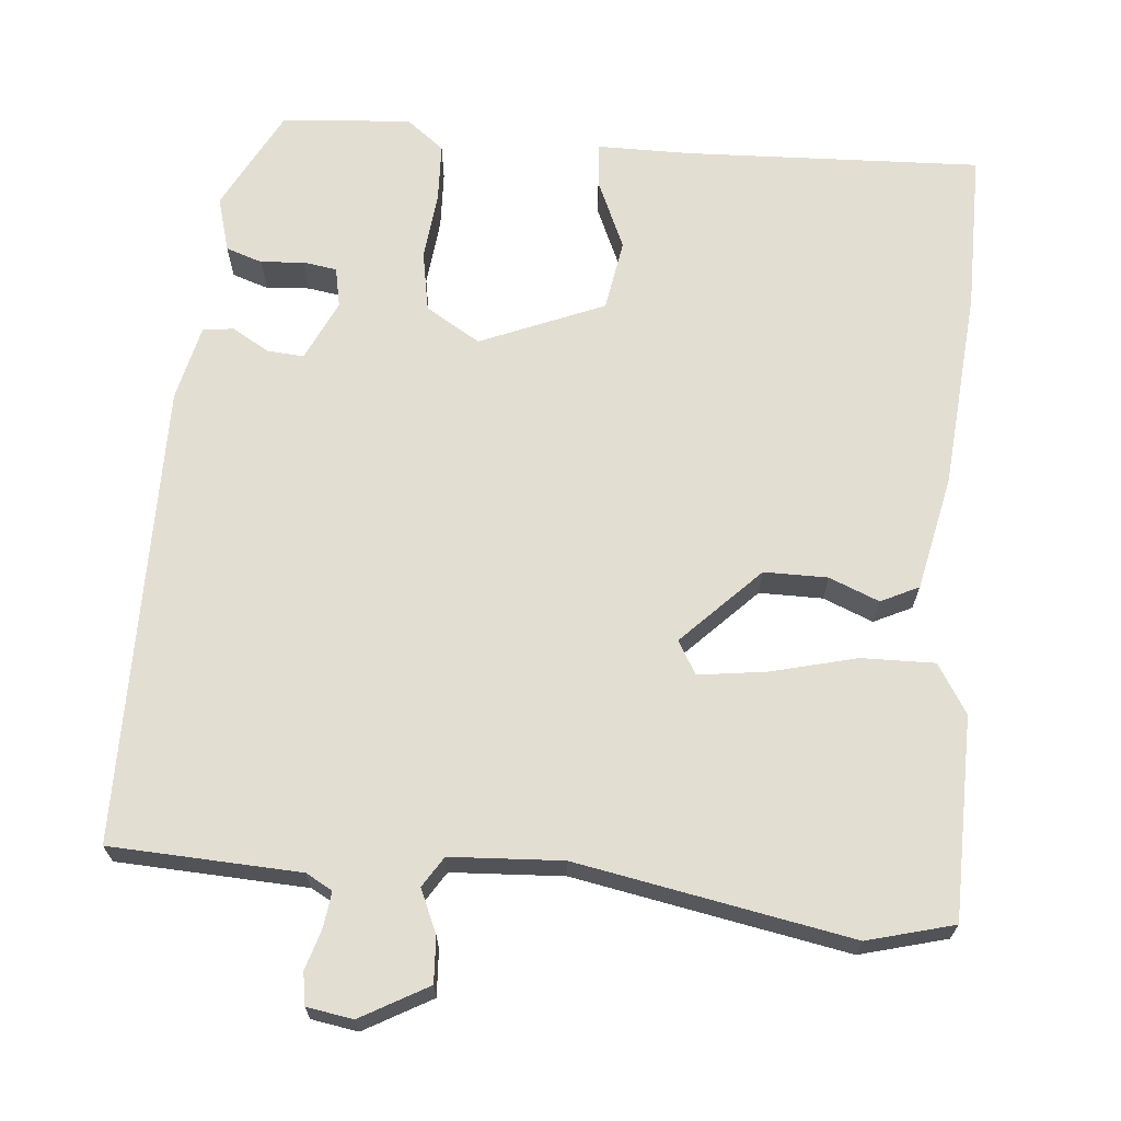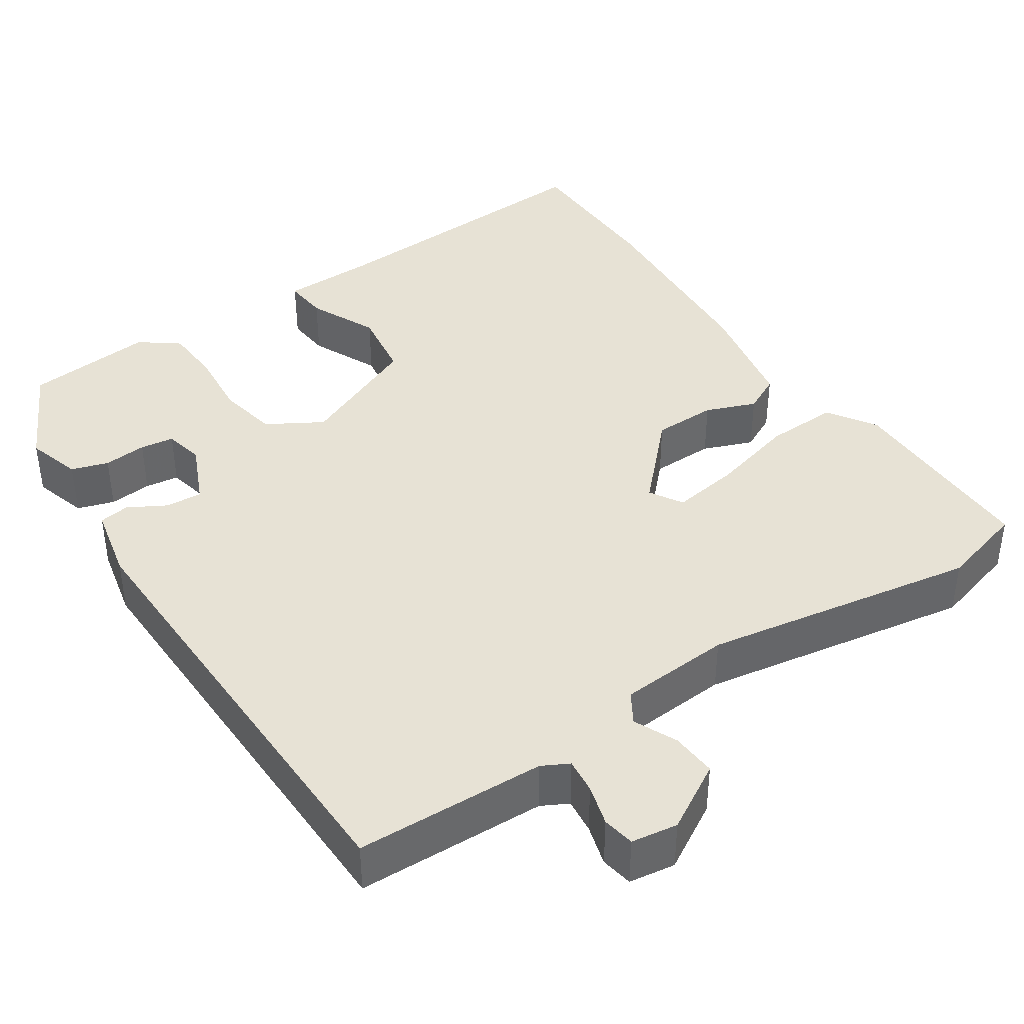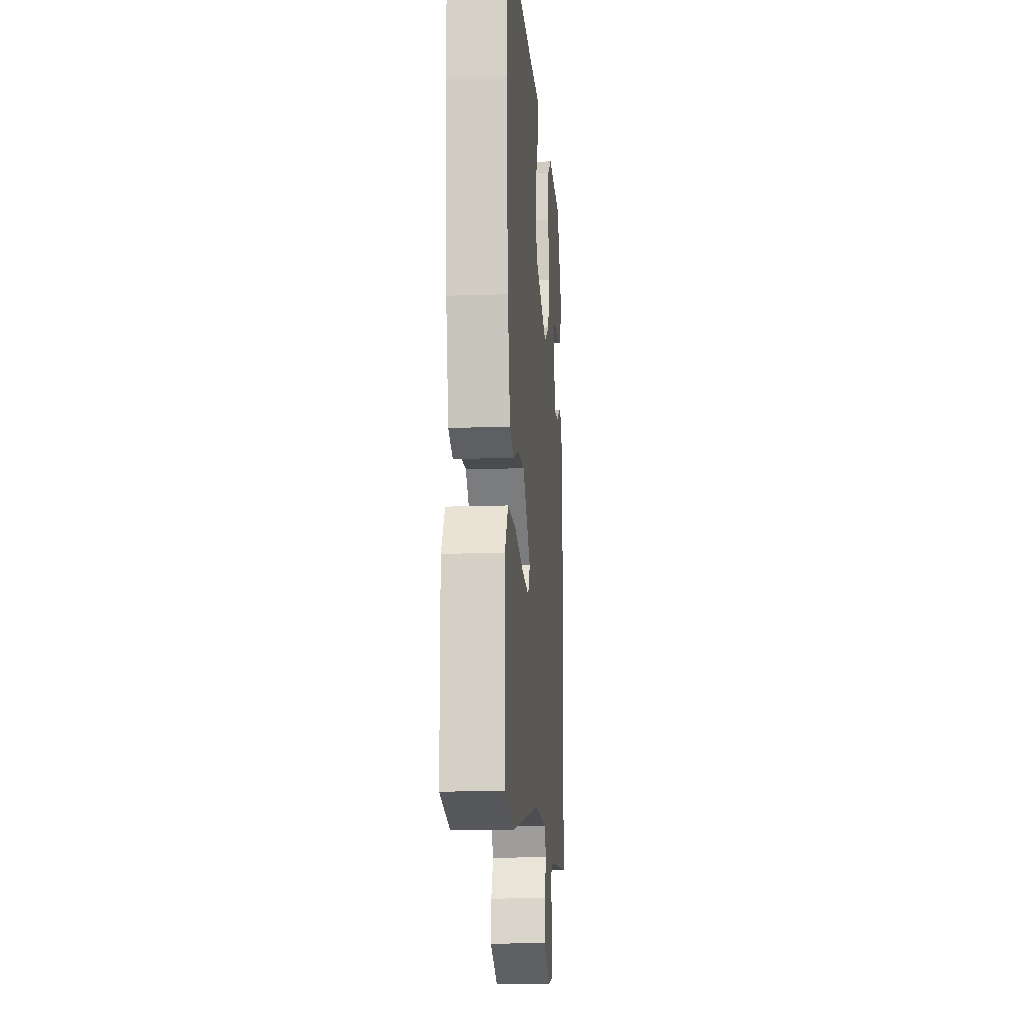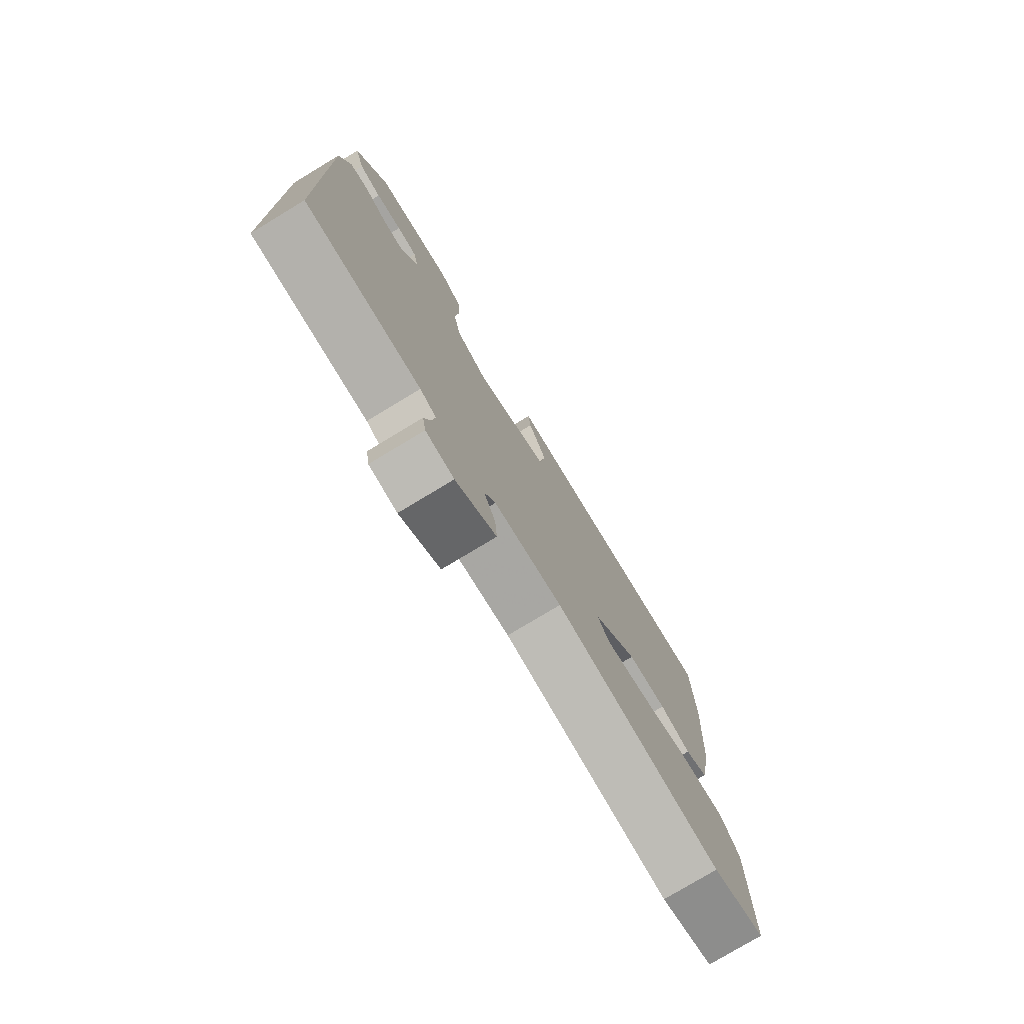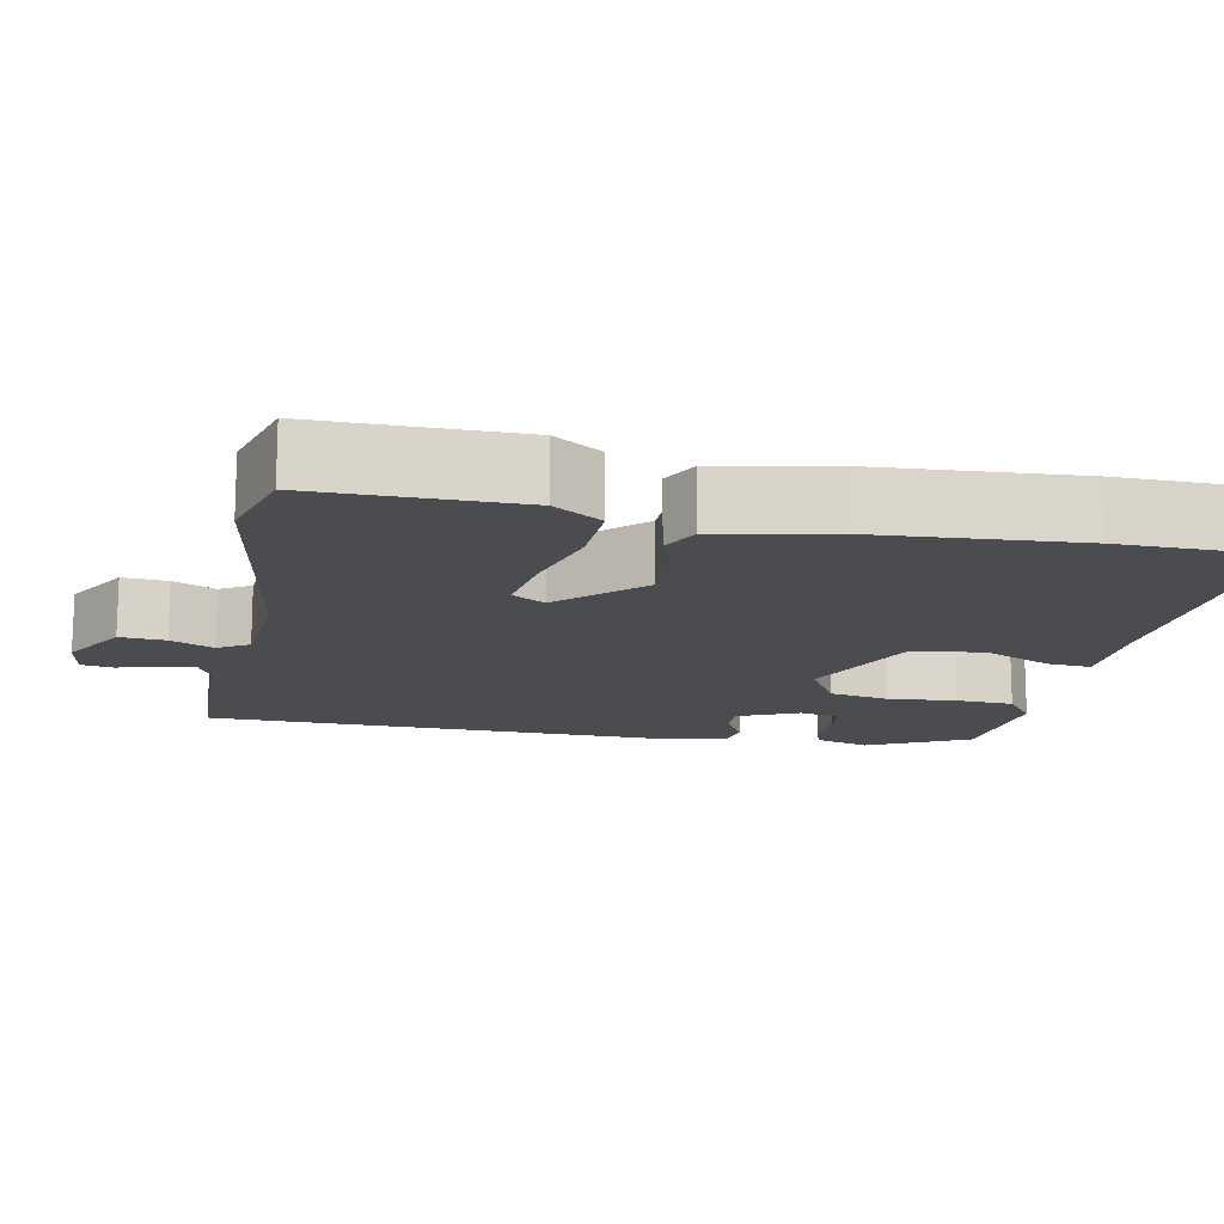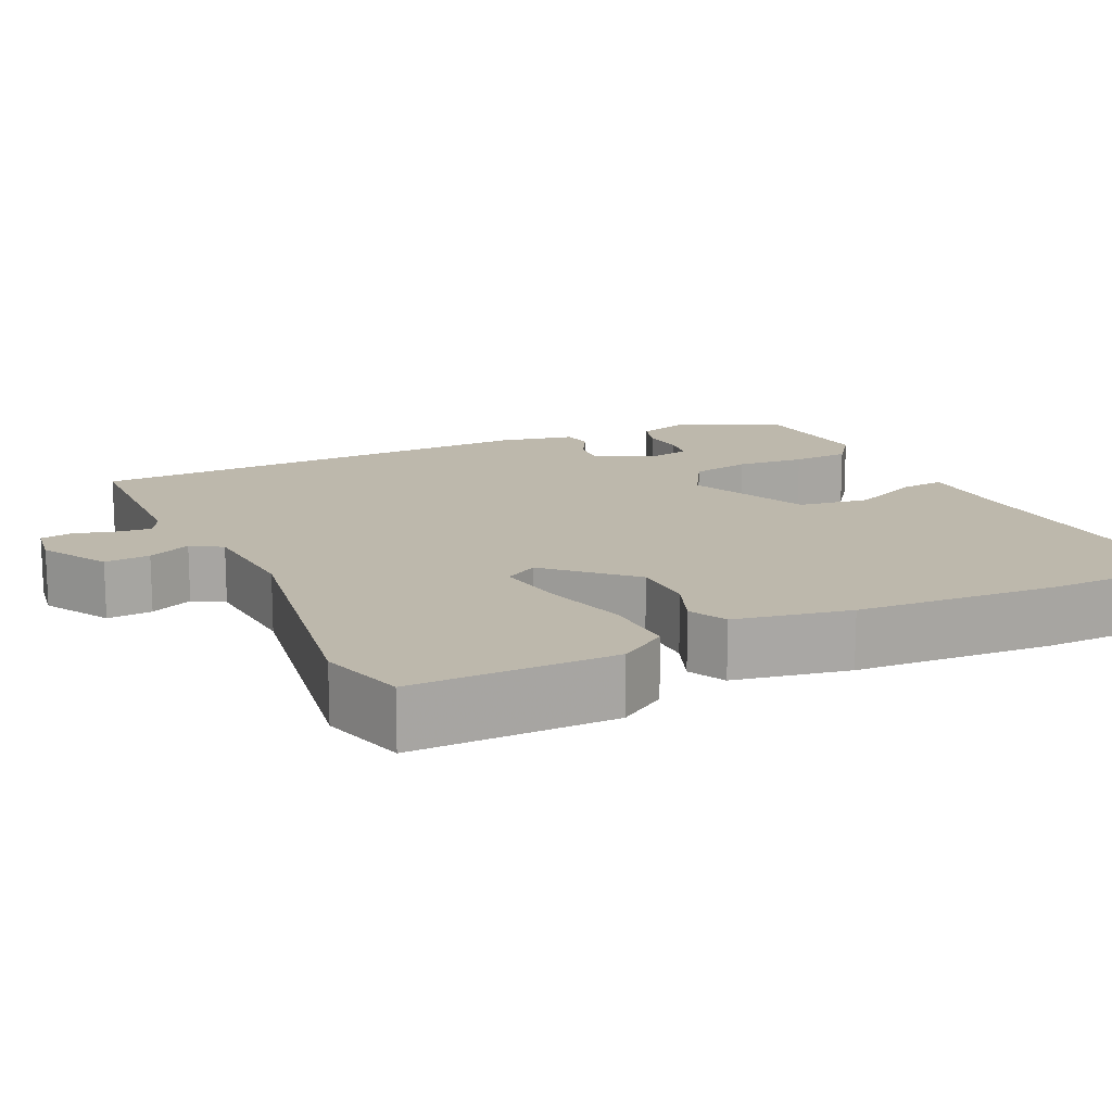
<metadata>
{"format":"obj","ext":"obj","renderer":"f3d","projection":"perspective","resolution":1024,"background":"white","views":[{"elev":67.7,"azim":-174.1,"up":"+Y"},{"elev":40.3,"azim":146.2,"up":"+Y"},{"elev":-13.0,"azim":-85.2,"up":"+Z"},{"elev":-77.6,"azim":121.1,"up":"+Z"},{"elev":-14.7,"azim":-101.4,"up":"+Y"},{"elev":14.9,"azim":-115.6,"up":"+Y"}]}
</metadata>
<code>
v -0.41 0.07 -0.525
v -0.52 0.07 -0.494
v -0.52 0.07 -0.236
v -0.48 0.07 -0.174
v -0.387 0.07 -0.177
v -0.278 0.07 -0.206
v -0.191 0.07 -0.219
v -0.166 0.07 -0.177
v -0.262 0.07 -0.077
v -0.343 0.07 -0.076
v -0.407 0.07 -0.101
v -0.455 0.07 -0.077
v -0.484 0.07 0.07
v -0.502 0.07 0.327
v -0.5 0.07 0.53
v -0.122 0.07 0.509
v -0.003 0.07 0.507
v -0.008 0.07 0.45
v -0.048 0.07 0.362
v -0.034 0.07 0.271
v 0.123 0.07 0.203
v 0.193 0.07 0.244
v 0.208 0.07 0.321
v 0.2 0.07 0.409
v 0.204 0.07 0.483
v 0.253 0.07 0.52
v 0.418 0.07 0.504
v 0.484 0.07 0.374
v 0.463 0.07 0.304
v 0.416 0.07 0.289
v 0.361 0.07 0.294
v 0.318 0.07 0.288
v 0.307 0.07 0.237
v 0.342 0.07 0.159
v 0.389 0.07 0.162
v 0.437 0.07 0.189
v 0.476 0.07 0.183
v 0.497 0.07 0.087
v 0.485 0.07 -0.503
v 0.243 0.07 -0.511
v 0.209 0.07 -0.529
v 0.214 0.07 -0.574
v 0.229 0.07 -0.626
v 0.222 0.07 -0.667
v 0.163 0.07 -0.676
v 0.078 0.07 -0.627
v 0.082 0.07 -0.569
v 0.107 0.07 -0.514
v 0.083 0.07 -0.475
v -0.06 0.07 -0.465
v -0.41 0 -0.525
v -0.52 0 -0.494
v -0.52 0 -0.236
v -0.48 0 -0.174
v -0.387 0 -0.177
v -0.278 0 -0.206
v -0.191 0 -0.219
v -0.166 0 -0.177
v -0.262 0 -0.077
v -0.343 0 -0.076
v -0.407 0 -0.101
v -0.455 0 -0.077
v -0.484 0 0.07
v -0.502 0 0.327
v -0.5 0 0.53
v -0.122 0 0.509
v -0.003 0 0.507
v -0.008 0 0.45
v -0.048 0 0.362
v -0.034 0 0.271
v 0.123 0 0.203
v 0.193 0 0.244
v 0.208 0 0.321
v 0.2 0 0.409
v 0.204 0 0.483
v 0.253 0 0.52
v 0.418 0 0.504
v 0.484 0 0.374
v 0.463 0 0.304
v 0.416 0 0.289
v 0.361 0 0.294
v 0.318 0 0.288
v 0.307 0 0.237
v 0.342 0 0.159
v 0.389 0 0.162
v 0.437 0 0.189
v 0.476 0 0.183
v 0.497 0 0.087
v 0.485 0 -0.503
v 0.243 0 -0.511
v 0.209 0 -0.529
v 0.214 0 -0.574
v 0.229 0 -0.626
v 0.222 0 -0.667
v 0.163 0 -0.676
v 0.078 0 -0.627
v 0.082 0 -0.569
v 0.107 0 -0.514
v 0.083 0 -0.475
v -0.06 0 -0.465
f 45 46 47 48
f 43 44 45 48
f 42 43 48 49
f 41 42 49
f 40 41 49
f 39 40 49
f 38 39 49 50
f 35 36 37 38
f 34 35 38 50
f 28 29 30 31
f 28 31 32
f 27 28 32
f 26 27 32
f 23 24 25 26
f 22 23 26 32
f 21 22 32 33
f 16 17 18 19
f 16 19 20
f 15 16 20
f 14 15 20
f 13 14 20 21
f 10 11 12 13
f 9 10 13 21
f 3 4 5 6
f 3 6 7
f 2 3 7
f 1 2 7
f 50 1 7
f 34 50 7 8
f 21 33 34
f 8 9 21 34
f 98 97 96 95
f 98 95 94 93
f 99 98 93 92
f 99 92 91
f 99 91 90
f 99 90 89
f 100 99 89 88
f 88 87 86 85
f 100 88 85 84
f 81 80 79 78
f 82 81 78
f 82 78 77
f 82 77 76
f 76 75 74 73
f 82 76 73 72
f 83 82 72 71
f 69 68 67 66
f 70 69 66
f 70 66 65
f 70 65 64
f 71 70 64 63
f 63 62 61 60
f 71 63 60 59
f 56 55 54 53
f 57 56 53
f 57 53 52
f 57 52 51
f 57 51 100
f 58 57 100 84
f 84 83 71
f 84 71 59 58
f 1 51 52 2
f 2 52 53 3
f 3 53 54 4
f 4 54 55 5
f 5 55 56 6
f 6 56 57 7
f 7 57 58 8
f 8 58 59 9
f 9 59 60 10
f 10 60 61 11
f 11 61 62 12
f 12 62 63 13
f 13 63 64 14
f 14 64 65 15
f 15 65 66 16
f 16 66 67 17
f 17 67 68 18
f 18 68 69 19
f 19 69 70 20
f 20 70 71 21
f 21 71 72 22
f 22 72 73 23
f 23 73 74 24
f 24 74 75 25
f 25 75 76 26
f 26 76 77 27
f 27 77 78 28
f 28 78 79 29
f 29 79 80 30
f 30 80 81 31
f 31 81 82 32
f 32 82 83 33
f 33 83 84 34
f 34 84 85 35
f 35 85 86 36
f 36 86 87 37
f 37 87 88 38
f 38 88 89 39
f 39 89 90 40
f 40 90 91 41
f 41 91 92 42
f 42 92 93 43
f 43 93 94 44
f 44 94 95 45
f 45 95 96 46
f 46 96 97 47
f 47 97 98 48
f 48 98 99 49
f 49 99 100 50
f 50 100 51 1

</code>
